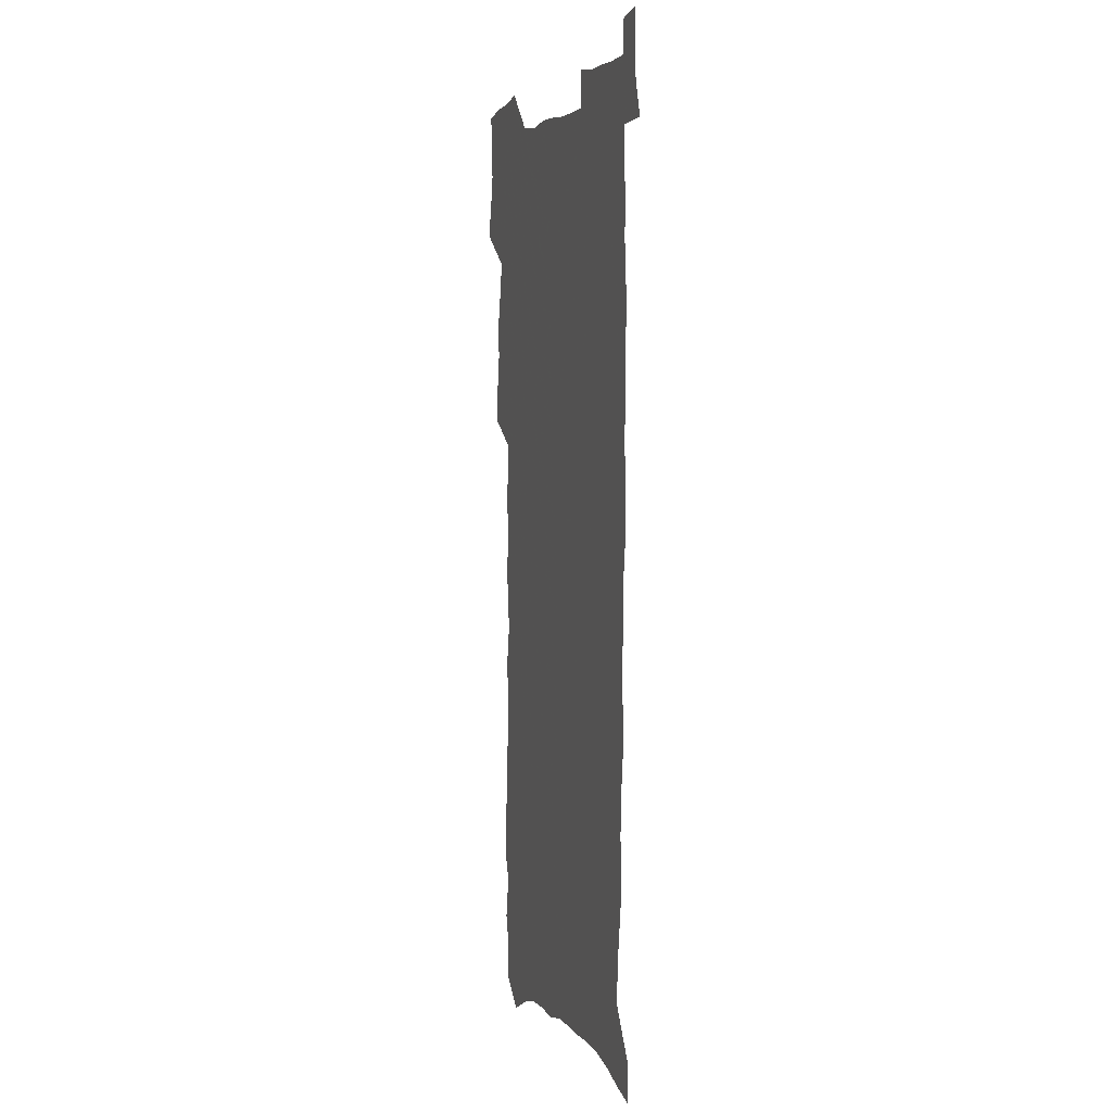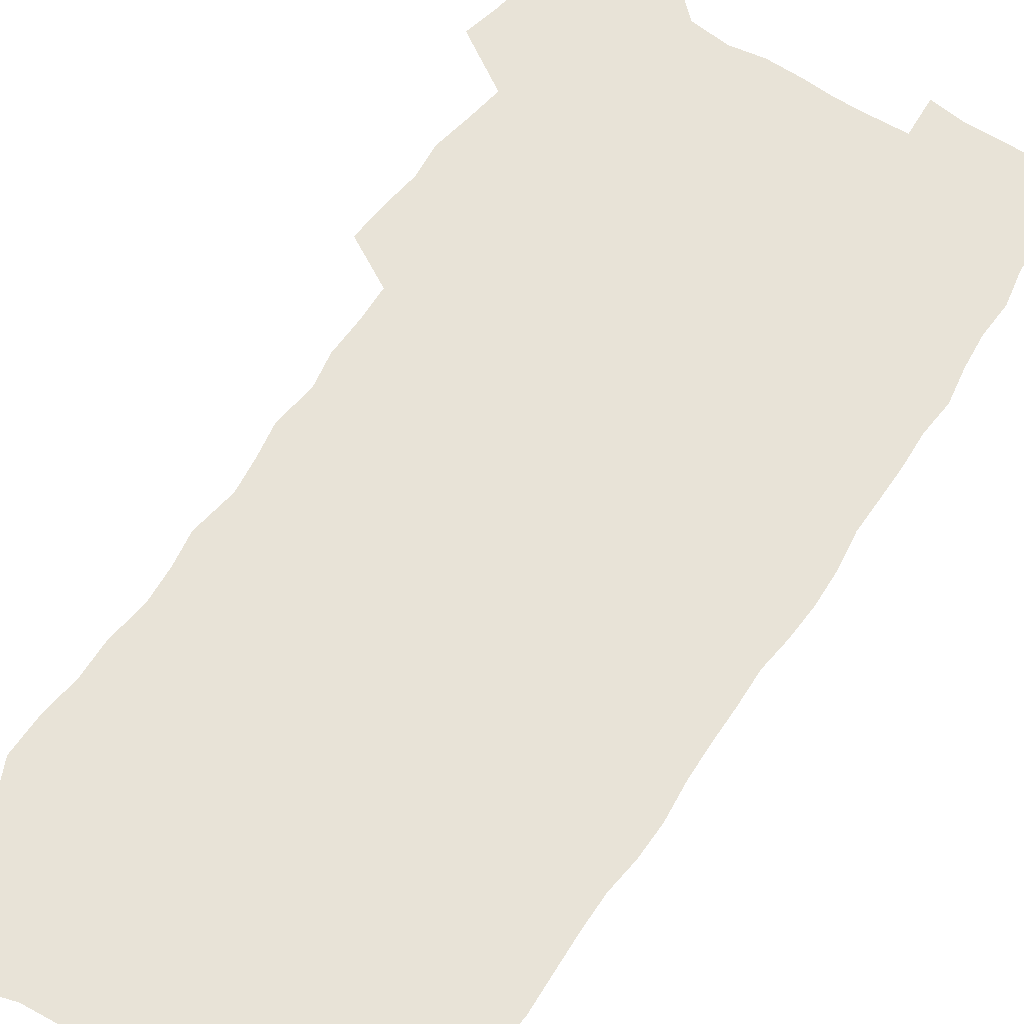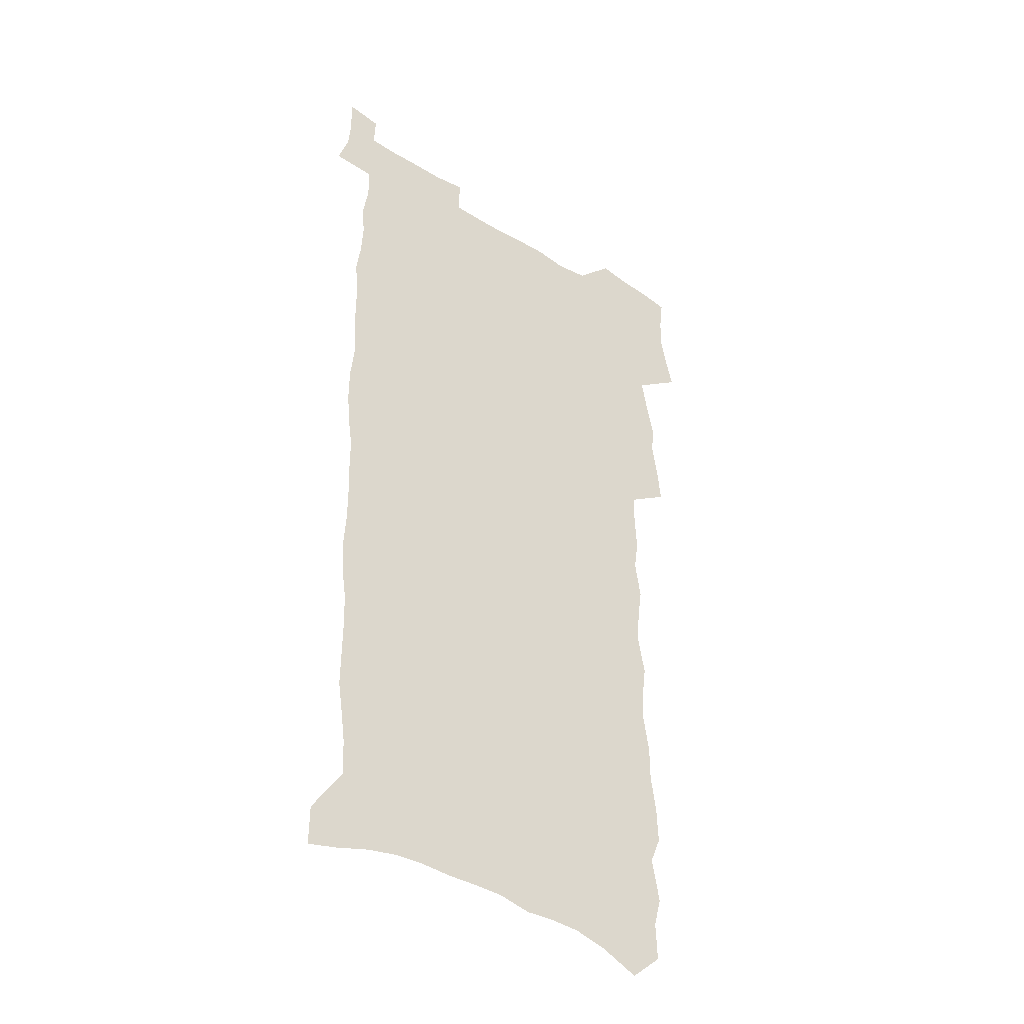
<metadata>
{"format":"obj","ext":"obj","renderer":"f3d","projection":"perspective","resolution":1024,"background":"white","views":[{"elev":4.4,"azim":73.1,"up":"+Y"},{"elev":62.1,"azim":32.2,"up":"+Z"},{"elev":-39.1,"azim":142.4,"up":"+Y"}]}
</metadata>
<code>
v 458 523.1 0
v 461.8 537.6 0
v 464.7 552.3 0
v 464.2 567.1 0
v 462.4 582.5 0
v 472.4 428 0
v 474.1 444 0
v 476.7 460.3 0
v 475.8 475.4 0
v 479.2 491.2 0
v 482.1 507 0
v 481.8 521.6 0
v 478.3 537 0
v 483.1 551.3 0
v 480.4 567 0
v 476.8 585.1 0
v 492 141.3 0
v 492.6 158.8 0
v 489.1 172.3 0
v 492.8 192.5 0
v 487.6 205.1 0
v 488.2 221.6 0
v 490.9 239.4 0
v 490.9 255.1 0
v 493.7 272.8 0
v 493.1 288.2 0
v 491.2 302.7 0
v 494.8 322.1 0
v 493.5 337 0
v 491.4 351.7 0
v 494.2 369.6 0
v 492 384.4 0
v 493 400.4 0
v 492.9 415.7 0
v 495.6 432.3 0
v 495.1 447.1 0
v 496.9 462.5 0
v 497 477.3 0
v 496.7 492 0
v 498.8 507.3 0
v 498.4 522 0
v 498.8 536.7 0
v 497.3 552.4 0
v 494.9 568.6 0
v 491.9 586.2 0
v 506.9 128.5 0
v 511.2 151.2 0
v 513.8 170.6 0
v 510.9 184.1 0
v 511.8 201.5 0
v 511.9 217.5 0
v 514.5 235.5 0
v 515.3 251.5 0
v 515 266.6 0
v 513.6 280.9 0
v 513.3 296.1 0
v 510.5 309.9 0
v 511.6 326.5 0
v 512.3 342.7 0
v 512 358 0
v 512.5 373.8 0
v 514 389.8 0
v 514.3 404.6 0
v 511.1 418.7 0
v 512.4 434.2 0
v 513.8 449.5 0
v 513.7 463.8 0
v 511.9 478.1 0
v 514.1 493 0
v 514.4 507.6 0
v 515 522 0
v 514.1 536.9 0
v 512.4 552.6 0
v 510.2 568.9 0
v 506.4 588.7 0
v 524.7 136.6 0
v 526.8 155.9 0
v 529.6 176.8 0
v 527.9 190.7 0
v 529.3 208.4 0
v 530.5 225.3 0
v 530.9 240.9 0
v 531.2 256.5 0
v 531.1 271.6 0
v 530.5 286.3 0
v 529.9 301.2 0
v 529.9 316.6 0
v 530.1 332 0
v 529.8 347 0
v 529.3 361.7 0
v 529.3 376.9 0
v 529.6 392 0
v 529.4 406.7 0
v 528.9 421.3 0
v 529 436 0
v 528.4 450.3 0
v 528.8 464.8 0
v 531.4 479.7 0
v 530.3 493.7 0
v 530.2 507.9 0
v 529.9 522.2 0
v 529.9 536.5 0
v 528.2 552 0
v 524.8 570.7 0
v 540.1 140.7 0
v 542.2 160.9 0
v 543.5 179.5 0
v 545.8 199.1 0
v 545.9 214.6 0
v 546.2 230.2 0
v 546.3 245.2 0
v 545.9 259.9 0
v 545.5 274.5 0
v 545.5 289.7 0
v 545.1 304.5 0
v 545.5 320.1 0
v 544.8 334.2 0
v 544.6 349.1 0
v 544.4 363.7 0
v 545.1 379.5 0
v 544.3 393.4 0
v 545.9 409.3 0
v 545.1 423.2 0
v 545.3 437.6 0
v 545.7 452 0
v 545.7 466.1 0
v 545.4 480.2 0
v 545.3 494.1 0
v 545.2 508.1 0
v 544.6 522.2 0
v 545.6 535.8 0
v 543 552.4 0
v 541.5 568.5 0
v 554.3 141.5 0
v 555.9 161.1 0
v 558.2 183.3 0
v 559.9 202.6 0
v 559.9 217.5 0
v 560.6 233.4 0
v 560.1 247.6 0
v 560.2 262.6 0
v 560 277.3 0
v 559.5 291.6 0
v 559.8 307.3 0
v 559.1 321.3 0
v 559.3 336.4 0
v 559.1 350.9 0
v 558.4 364.5 0
v 559.3 380.6 0
v 559.2 395 0
v 559.9 410 0
v 559.8 424.1 0
v 559.5 438.1 0
v 560 452.6 0
v 560 466.5 0
v 559.9 480.5 0
v 559.7 494.5 0
v 559.7 508.4 0
v 559.3 522.2 0
v 559.6 535.8 0
v 558.3 551.2 0
v 555.8 570.6 0
v 568.3 140.9 0
v 571 166.6 0
v 571.7 183.8 0
v 572.8 202.6 0
v 574.1 221.5 0
v 574.1 235.5 0
v 573.8 249.2 0
v 573.8 263.9 0
v 573.8 279.1 0
v 573.7 293.8 0
v 573.5 308.6 0
v 573.7 323.7 0
v 573.4 338 0
v 572.5 351.6 0
v 573.8 367.9 0
v 574.1 382.6 0
v 574 396.4 0
v 574 410.8 0
v 574 424.8 0
v 574 438.9 0
v 574.4 453.3 0
v 573.9 467 0
v 574 480.9 0
v 574.2 494.8 0
v 574 508.6 0
v 573.7 522.5 0
v 573.4 536.7 0
v 572.5 552 0
v 570.8 570.2 0
v 583.1 144.2 0
v 584.9 168.4 0
v 585.6 186.2 0
v 586.2 203.8 0
v 586.8 219.9 0
v 587 236.2 0
v 587.1 250.2 0
v 587.2 264.2 0
v 587.4 280.8 0
v 587.1 294.3 0
v 587.2 309.8 0
v 587.2 324.1 0
v 587.4 339.5 0
v 587.2 353.6 0
v 587.5 368.3 0
v 587.5 382.2 0
v 587.8 397 0
v 587.8 411 0
v 587.9 425.1 0
v 587.9 438.9 0
v 588 453.4 0
v 588.2 467.3 0
v 588.1 481.2 0
v 588.1 495 0
v 588.1 508.8 0
v 587.9 522.7 0
v 587.6 536.8 0
v 587 552.1 0
v 586 568.9 0
v 597.4 144.7 0
v 598.3 167.4 0
v 599.1 188 0
v 599.4 203.8 0
v 599.7 219.4 0
v 599.6 236.8 0
v 600.5 249.2 0
v 600.5 264 0
v 600.5 280.6 0
v 600.5 294.9 0
v 600.7 309.2 0
v 600.7 323.8 0
v 600.7 340.5 0
v 600.9 353.8 0
v 601.3 369.1 0
v 601.3 383.1 0
v 601.6 396.9 0
v 601.6 411.1 0
v 601.7 425 0
v 601.7 439 0
v 601.9 453.7 0
v 602 467.4 0
v 602 481.3 0
v 602 495.2 0
v 602.1 509.1 0
v 602 522.8 0
v 601.8 536.4 0
v 601.2 553.2 0
v 600.7 568.9 0
v 611.6 144.6 0
v 612 165 0
v 612.5 186.6 0
v 612.7 204.3 0
v 613 218.7 0
v 613.2 234.4 0
v 613.5 250.4 0
v 613.7 263.7 0
v 613.7 280.8 0
v 613.8 294.8 0
v 614.2 308.8 0
v 614.3 324.1 0
v 614.3 339.2 0
v 614.5 354.6 0
v 614.8 368.5 0
v 615.3 382.2 0
v 615.3 397 0
v 615.5 410.8 0
v 615.7 424.9 0
v 615.6 439.5 0
v 615.8 453.4 0
v 615.9 467.4 0
v 616 481.3 0
v 616.4 495.4 0
v 616.1 509.5 0
v 616.1 523.4 0
v 615.8 537.4 0
v 615.8 552.4 0
v 615.4 569.2 0
v 614.8 586.4 0
v 625.7 145.5 0
v 625.7 168.8 0
v 626.3 183.7 0
v 625.7 203.8 0
v 626.4 217.9 0
v 627 232.4 0
v 626.9 248.7 0
v 627 264.3 0
v 627.3 279 0
v 627.8 292.9 0
v 627.9 308 0
v 628.1 323.2 0
v 627.9 338.8 0
v 628 353.8 0
v 628.4 367.9 0
v 629.1 381.7 0
v 629.3 396.2 0
v 629.4 410.5 0
v 629.8 424.5 0
v 630.6 438.3 0
v 629.8 453.3 0
v 629.7 467.3 0
v 630.2 481.2 0
v 630.5 495.4 0
v 630.5 509.6 0
v 630.4 523.7 0
v 630.3 538 0
v 630.3 552.5 0
v 630.4 567.7 0
v 630.2 584.2 0
v 639.9 145 0
v 639.3 166.7 0
v 639.9 182.5 0
v 640.2 199.2 0
v 640.6 214.7 0
v 640.9 230.2 0
v 640.7 246.6 0
v 642.4 260.2 0
v 641.5 277 0
v 640.9 293.4 0
v 641.4 307.4 0
v 642.3 321.4 0
v 642.3 336.6 0
v 644 350.4 0
v 642.8 366.3 0
v 643.9 380.1 0
v 645 394.2 0
v 644.2 409.3 0
v 644.2 423.8 0
v 644.6 438.1 0
v 644.1 452.7 0
v 645.7 466.7 0
v 644.7 481.2 0
v 645.2 495.4 0
v 645.3 509.6 0
v 645.3 524 0
v 645 538.4 0
v 645 553.1 0
v 645 567.8 0
v 645 584.2 0
v 654.2 142.6 0
v 652.6 165.5 0
v 654.2 179.5 0
v 655.1 194.6 0
v 655.1 211.3 0
v 655.1 227.4 0
v 655.9 242.5 0
v 656.6 257.5 0
v 656.4 273.5 0
v 657.3 288.4 0
v 657.8 303.2 0
v 656.6 319.3 0
v 658.7 333 0
v 659.4 347.6 0
v 657.6 364.1 0
v 659.2 378 0
v 660.2 392.5 0
v 659.3 407.9 0
v 659.4 422.4 0
v 660.4 436.8 0
v 660.2 451.4 0
v 661.6 465.8 0
v 660.6 480.7 0
v 660.5 495.1 0
v 660.7 509.6 0
v 661.7 524.3 0
v 660.7 539.1 0
v 660.3 553.9 0
v 659.6 568.4 0
v 659.7 583.8 0
v 669.4 138.3 0
v 668.3 158.6 0
v 669.2 174.5 0
v 669.7 190.9 0
v 671.6 205.3 0
v 673.9 219.6 0
v 673.7 235.8 0
v 673.5 251.9 0
v 673.9 267.5 0
v 676 281.8 0
v 676.8 296.8 0
v 675.7 313.2 0
v 675.7 328.7 0
v 676.1 343.9 0
v 676.1 359.5 0
v 678.3 373.8 0
v 679.5 388.5 0
v 679.4 403.9 0
v 677.6 419.9 0
v 678.3 434.7 0
v 678.8 449.6 0
v 678.5 464.6 0
v 680.2 479.3 0
v 678.1 494.6 0
v 677.2 509.4 0
v 678.4 524.3 0
v 675.8 540 0
v 676 555.1 0
v 674.9 569.5 0
v 674.5 584.4 0
v 673.9 599.1 0
v 684 135.1 0
v 683.9 152.9 0
v 696.3 556 0
v 691.1 571.5 0
v 689.8 585.9 0
v 690.4 602 0
f 11 12 1
f 1 12 2
f 12 13 2
f 2 13 3
f 13 14 3
f 3 14 4
f 14 15 4
f 4 15 5
f 15 16 5
f 34 35 6
f 6 35 7
f 35 36 7
f 7 36 8
f 36 37 8
f 8 37 9
f 37 38 9
f 9 38 10
f 38 39 10
f 10 39 11
f 39 40 11
f 11 40 12
f 40 41 12
f 12 41 13
f 41 42 13
f 13 42 14
f 42 43 14
f 14 43 15
f 43 44 15
f 15 44 16
f 44 45 16
f 46 47 17
f 17 47 18
f 47 48 18
f 18 48 19
f 48 49 19
f 19 49 20
f 49 50 20
f 20 50 21
f 50 51 21
f 21 51 22
f 51 52 22
f 22 52 23
f 52 53 23
f 23 53 24
f 53 54 24
f 24 54 25
f 54 55 25
f 25 55 26
f 55 56 26
f 26 56 27
f 56 57 27
f 27 57 28
f 57 58 28
f 28 58 29
f 58 59 29
f 29 59 30
f 59 60 30
f 30 60 31
f 60 61 31
f 31 61 32
f 61 62 32
f 32 62 33
f 62 63 33
f 33 63 34
f 63 64 34
f 34 64 35
f 64 65 35
f 35 65 36
f 65 66 36
f 36 66 37
f 66 67 37
f 37 67 38
f 67 68 38
f 38 68 39
f 68 69 39
f 39 69 40
f 69 70 40
f 40 70 41
f 70 71 41
f 41 71 42
f 71 72 42
f 42 72 43
f 72 73 43
f 43 73 44
f 73 74 44
f 44 74 45
f 74 75 45
f 46 76 47
f 76 77 47
f 47 77 48
f 77 78 48
f 48 78 49
f 78 79 49
f 49 79 50
f 79 80 50
f 50 80 51
f 80 81 51
f 51 81 52
f 81 82 52
f 52 82 53
f 82 83 53
f 53 83 54
f 83 84 54
f 54 84 55
f 84 85 55
f 55 85 56
f 85 86 56
f 56 86 57
f 86 87 57
f 57 87 58
f 87 88 58
f 58 88 59
f 88 89 59
f 59 89 60
f 89 90 60
f 60 90 61
f 90 91 61
f 61 91 62
f 91 92 62
f 62 92 63
f 92 93 63
f 63 93 64
f 93 94 64
f 64 94 65
f 94 95 65
f 65 95 66
f 95 96 66
f 66 96 67
f 96 97 67
f 67 97 68
f 97 98 68
f 68 98 69
f 98 99 69
f 69 99 70
f 99 100 70
f 70 100 71
f 100 101 71
f 71 101 72
f 101 102 72
f 72 102 73
f 102 103 73
f 73 103 74
f 103 104 74
f 74 104 75
f 76 105 77
f 105 106 77
f 77 106 78
f 106 107 78
f 78 107 79
f 107 108 79
f 79 108 80
f 108 109 80
f 80 109 81
f 109 110 81
f 81 110 82
f 110 111 82
f 82 111 83
f 111 112 83
f 83 112 84
f 112 113 84
f 84 113 85
f 113 114 85
f 85 114 86
f 114 115 86
f 86 115 87
f 115 116 87
f 87 116 88
f 116 117 88
f 88 117 89
f 117 118 89
f 89 118 90
f 118 119 90
f 90 119 91
f 119 120 91
f 91 120 92
f 120 121 92
f 92 121 93
f 121 122 93
f 93 122 94
f 122 123 94
f 94 123 95
f 123 124 95
f 95 124 96
f 124 125 96
f 96 125 97
f 125 126 97
f 97 126 98
f 126 127 98
f 98 127 99
f 127 128 99
f 99 128 100
f 128 129 100
f 100 129 101
f 129 130 101
f 101 130 102
f 130 131 102
f 102 131 103
f 131 132 103
f 103 132 104
f 132 133 104
f 105 134 106
f 134 135 106
f 106 135 107
f 135 136 107
f 107 136 108
f 136 137 108
f 108 137 109
f 137 138 109
f 109 138 110
f 138 139 110
f 110 139 111
f 139 140 111
f 111 140 112
f 140 141 112
f 112 141 113
f 141 142 113
f 113 142 114
f 142 143 114
f 114 143 115
f 143 144 115
f 115 144 116
f 144 145 116
f 116 145 117
f 145 146 117
f 117 146 118
f 146 147 118
f 118 147 119
f 147 148 119
f 119 148 120
f 148 149 120
f 120 149 121
f 149 150 121
f 121 150 122
f 150 151 122
f 122 151 123
f 151 152 123
f 123 152 124
f 152 153 124
f 124 153 125
f 153 154 125
f 125 154 126
f 154 155 126
f 126 155 127
f 155 156 127
f 127 156 128
f 156 157 128
f 128 157 129
f 157 158 129
f 129 158 130
f 158 159 130
f 130 159 131
f 159 160 131
f 131 160 132
f 160 161 132
f 132 161 133
f 161 162 133
f 134 163 135
f 163 164 135
f 135 164 136
f 164 165 136
f 136 165 137
f 165 166 137
f 137 166 138
f 166 167 138
f 138 167 139
f 167 168 139
f 139 168 140
f 168 169 140
f 140 169 141
f 169 170 141
f 141 170 142
f 170 171 142
f 142 171 143
f 171 172 143
f 143 172 144
f 172 173 144
f 144 173 145
f 173 174 145
f 145 174 146
f 174 175 146
f 146 175 147
f 175 176 147
f 147 176 148
f 176 177 148
f 148 177 149
f 177 178 149
f 149 178 150
f 178 179 150
f 150 179 151
f 179 180 151
f 151 180 152
f 180 181 152
f 152 181 153
f 181 182 153
f 153 182 154
f 182 183 154
f 154 183 155
f 183 184 155
f 155 184 156
f 184 185 156
f 156 185 157
f 185 186 157
f 157 186 158
f 186 187 158
f 158 187 159
f 187 188 159
f 159 188 160
f 188 189 160
f 160 189 161
f 189 190 161
f 161 190 162
f 190 191 162
f 163 192 164
f 192 193 164
f 164 193 165
f 193 194 165
f 165 194 166
f 194 195 166
f 166 195 167
f 195 196 167
f 167 196 168
f 196 197 168
f 168 197 169
f 197 198 169
f 169 198 170
f 198 199 170
f 170 199 171
f 199 200 171
f 171 200 172
f 200 201 172
f 172 201 173
f 201 202 173
f 173 202 174
f 202 203 174
f 174 203 175
f 203 204 175
f 175 204 176
f 204 205 176
f 176 205 177
f 205 206 177
f 177 206 178
f 206 207 178
f 178 207 179
f 207 208 179
f 179 208 180
f 208 209 180
f 180 209 181
f 209 210 181
f 181 210 182
f 210 211 182
f 182 211 183
f 211 212 183
f 183 212 184
f 212 213 184
f 184 213 185
f 213 214 185
f 185 214 186
f 214 215 186
f 186 215 187
f 215 216 187
f 187 216 188
f 216 217 188
f 188 217 189
f 217 218 189
f 189 218 190
f 218 219 190
f 190 219 191
f 219 220 191
f 192 221 193
f 221 222 193
f 193 222 194
f 222 223 194
f 194 223 195
f 223 224 195
f 195 224 196
f 224 225 196
f 196 225 197
f 225 226 197
f 197 226 198
f 226 227 198
f 198 227 199
f 227 228 199
f 199 228 200
f 228 229 200
f 200 229 201
f 229 230 201
f 201 230 202
f 230 231 202
f 202 231 203
f 231 232 203
f 203 232 204
f 232 233 204
f 204 233 205
f 233 234 205
f 205 234 206
f 234 235 206
f 206 235 207
f 235 236 207
f 207 236 208
f 236 237 208
f 208 237 209
f 237 238 209
f 209 238 210
f 238 239 210
f 210 239 211
f 239 240 211
f 211 240 212
f 240 241 212
f 212 241 213
f 241 242 213
f 213 242 214
f 242 243 214
f 214 243 215
f 243 244 215
f 215 244 216
f 244 245 216
f 216 245 217
f 245 246 217
f 217 246 218
f 246 247 218
f 218 247 219
f 247 248 219
f 219 248 220
f 248 249 220
f 221 250 222
f 250 251 222
f 222 251 223
f 251 252 223
f 223 252 224
f 252 253 224
f 224 253 225
f 253 254 225
f 225 254 226
f 254 255 226
f 226 255 227
f 255 256 227
f 227 256 228
f 256 257 228
f 228 257 229
f 257 258 229
f 229 258 230
f 258 259 230
f 230 259 231
f 259 260 231
f 231 260 232
f 260 261 232
f 232 261 233
f 261 262 233
f 233 262 234
f 262 263 234
f 234 263 235
f 263 264 235
f 235 264 236
f 264 265 236
f 236 265 237
f 265 266 237
f 237 266 238
f 266 267 238
f 238 267 239
f 267 268 239
f 239 268 240
f 268 269 240
f 240 269 241
f 269 270 241
f 241 270 242
f 270 271 242
f 242 271 243
f 271 272 243
f 243 272 244
f 272 273 244
f 244 273 245
f 273 274 245
f 245 274 246
f 274 275 246
f 246 275 247
f 275 276 247
f 247 276 248
f 276 277 248
f 248 277 249
f 277 278 249
f 250 280 251
f 280 281 251
f 251 281 252
f 281 282 252
f 252 282 253
f 282 283 253
f 253 283 254
f 283 284 254
f 254 284 255
f 284 285 255
f 255 285 256
f 285 286 256
f 256 286 257
f 286 287 257
f 257 287 258
f 287 288 258
f 258 288 259
f 288 289 259
f 259 289 260
f 289 290 260
f 260 290 261
f 290 291 261
f 261 291 262
f 291 292 262
f 262 292 263
f 292 293 263
f 263 293 264
f 293 294 264
f 264 294 265
f 294 295 265
f 265 295 266
f 295 296 266
f 266 296 267
f 296 297 267
f 267 297 268
f 297 298 268
f 268 298 269
f 298 299 269
f 269 299 270
f 299 300 270
f 270 300 271
f 300 301 271
f 271 301 272
f 301 302 272
f 272 302 273
f 302 303 273
f 273 303 274
f 303 304 274
f 274 304 275
f 304 305 275
f 275 305 276
f 305 306 276
f 276 306 277
f 306 307 277
f 277 307 278
f 307 308 278
f 278 308 279
f 308 309 279
f 280 310 281
f 310 311 281
f 281 311 282
f 311 312 282
f 282 312 283
f 312 313 283
f 283 313 284
f 313 314 284
f 284 314 285
f 314 315 285
f 285 315 286
f 315 316 286
f 286 316 287
f 316 317 287
f 287 317 288
f 317 318 288
f 288 318 289
f 318 319 289
f 289 319 290
f 319 320 290
f 290 320 291
f 320 321 291
f 291 321 292
f 321 322 292
f 292 322 293
f 322 323 293
f 293 323 294
f 323 324 294
f 294 324 295
f 324 325 295
f 295 325 296
f 325 326 296
f 296 326 297
f 326 327 297
f 297 327 298
f 327 328 298
f 298 328 299
f 328 329 299
f 299 329 300
f 329 330 300
f 300 330 301
f 330 331 301
f 301 331 302
f 331 332 302
f 302 332 303
f 332 333 303
f 303 333 304
f 333 334 304
f 304 334 305
f 334 335 305
f 305 335 306
f 335 336 306
f 306 336 307
f 336 337 307
f 307 337 308
f 337 338 308
f 308 338 309
f 338 339 309
f 310 340 311
f 340 341 311
f 311 341 312
f 341 342 312
f 312 342 313
f 342 343 313
f 313 343 314
f 343 344 314
f 314 344 315
f 344 345 315
f 315 345 316
f 345 346 316
f 316 346 317
f 346 347 317
f 317 347 318
f 347 348 318
f 318 348 319
f 348 349 319
f 319 349 320
f 349 350 320
f 320 350 321
f 350 351 321
f 321 351 322
f 351 352 322
f 322 352 323
f 352 353 323
f 323 353 324
f 353 354 324
f 324 354 325
f 354 355 325
f 325 355 326
f 355 356 326
f 326 356 327
f 356 357 327
f 327 357 328
f 357 358 328
f 328 358 329
f 358 359 329
f 329 359 330
f 359 360 330
f 330 360 331
f 360 361 331
f 331 361 332
f 361 362 332
f 332 362 333
f 362 363 333
f 333 363 334
f 363 364 334
f 334 364 335
f 364 365 335
f 335 365 336
f 365 366 336
f 336 366 337
f 366 367 337
f 337 367 338
f 367 368 338
f 338 368 339
f 368 369 339
f 340 370 341
f 370 371 341
f 341 371 342
f 371 372 342
f 342 372 343
f 372 373 343
f 343 373 344
f 373 374 344
f 344 374 345
f 374 375 345
f 345 375 346
f 375 376 346
f 346 376 347
f 376 377 347
f 347 377 348
f 377 378 348
f 348 378 349
f 378 379 349
f 349 379 350
f 379 380 350
f 350 380 351
f 380 381 351
f 351 381 352
f 381 382 352
f 352 382 353
f 382 383 353
f 353 383 354
f 383 384 354
f 354 384 355
f 384 385 355
f 355 385 356
f 385 386 356
f 356 386 357
f 386 387 357
f 357 387 358
f 387 388 358
f 358 388 359
f 388 389 359
f 359 389 360
f 389 390 360
f 360 390 361
f 390 391 361
f 361 391 362
f 391 392 362
f 362 392 363
f 392 393 363
f 363 393 364
f 393 394 364
f 364 394 365
f 394 395 365
f 365 395 366
f 395 396 366
f 366 396 367
f 396 397 367
f 367 397 368
f 397 398 368
f 368 398 369
f 398 399 369
f 370 401 371
f 401 402 371
f 371 402 372
f 397 403 398
f 403 404 398
f 398 404 399
f 404 405 399
f 399 405 400
f 405 406 400

</code>
